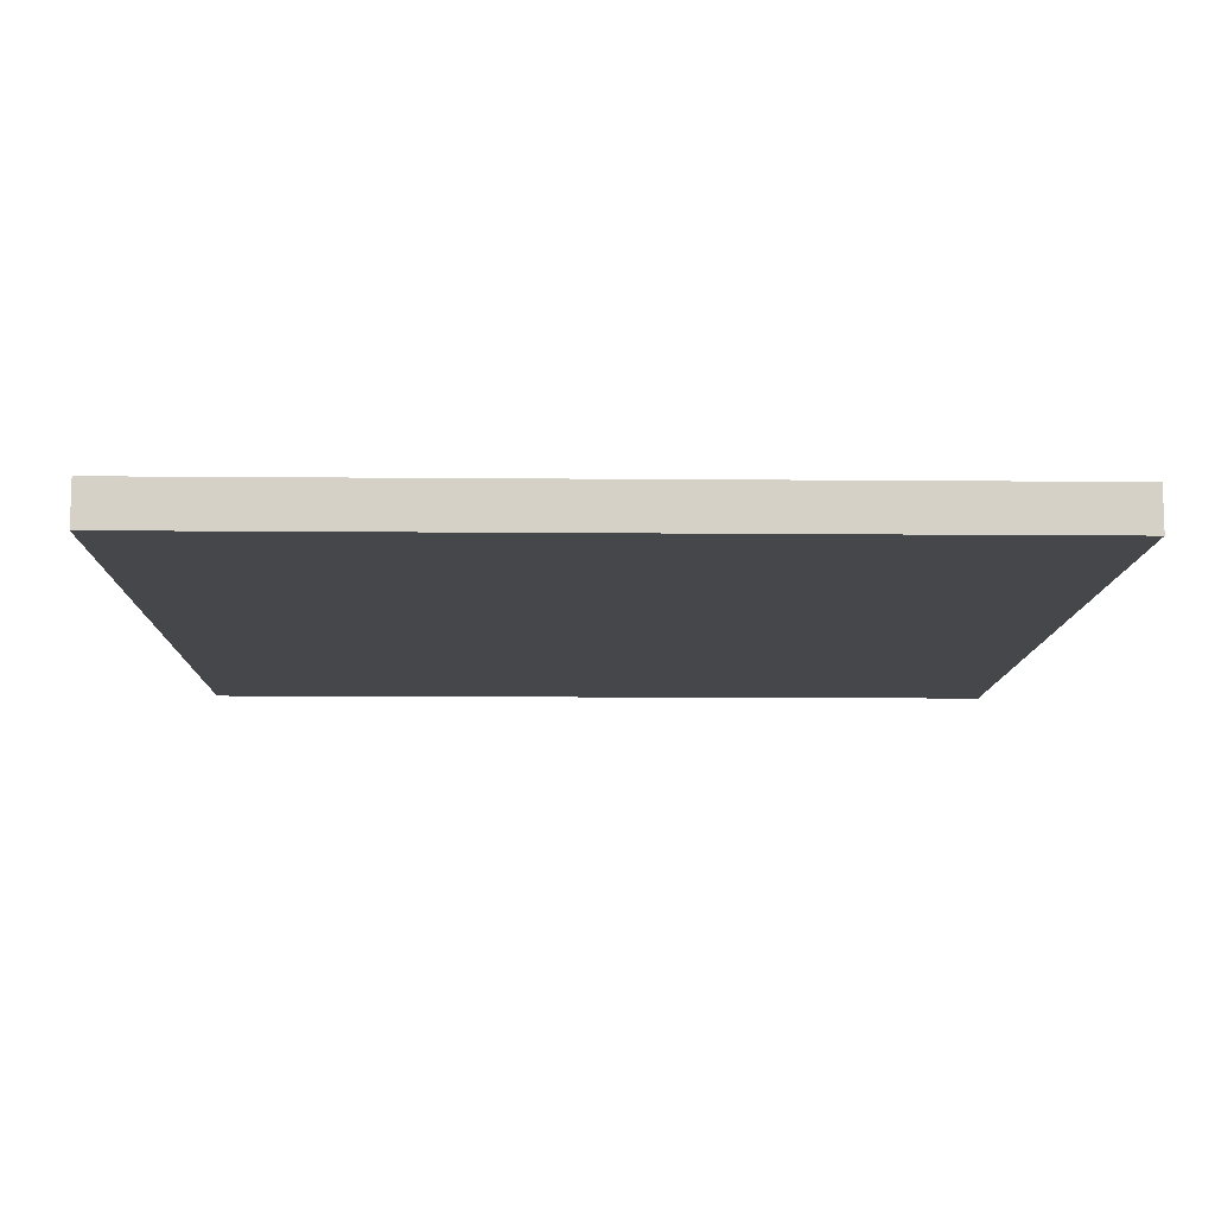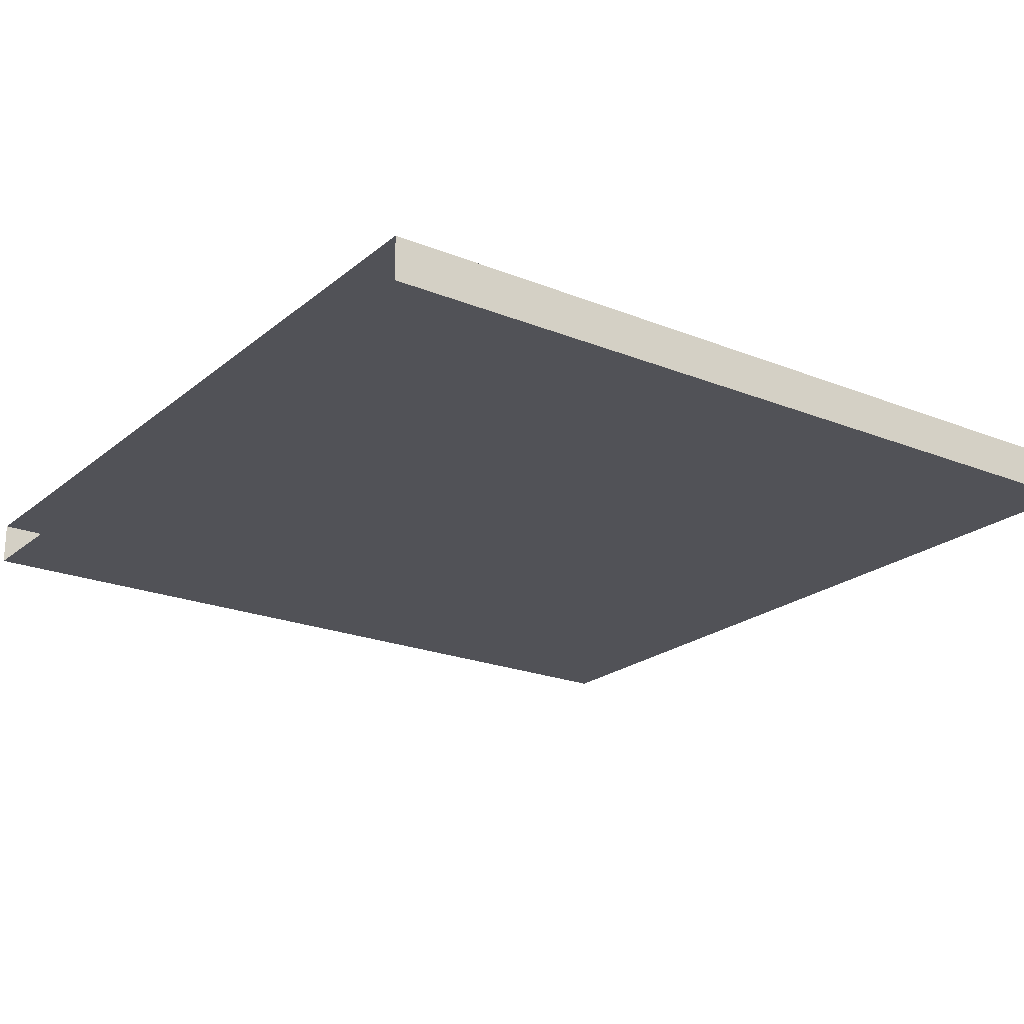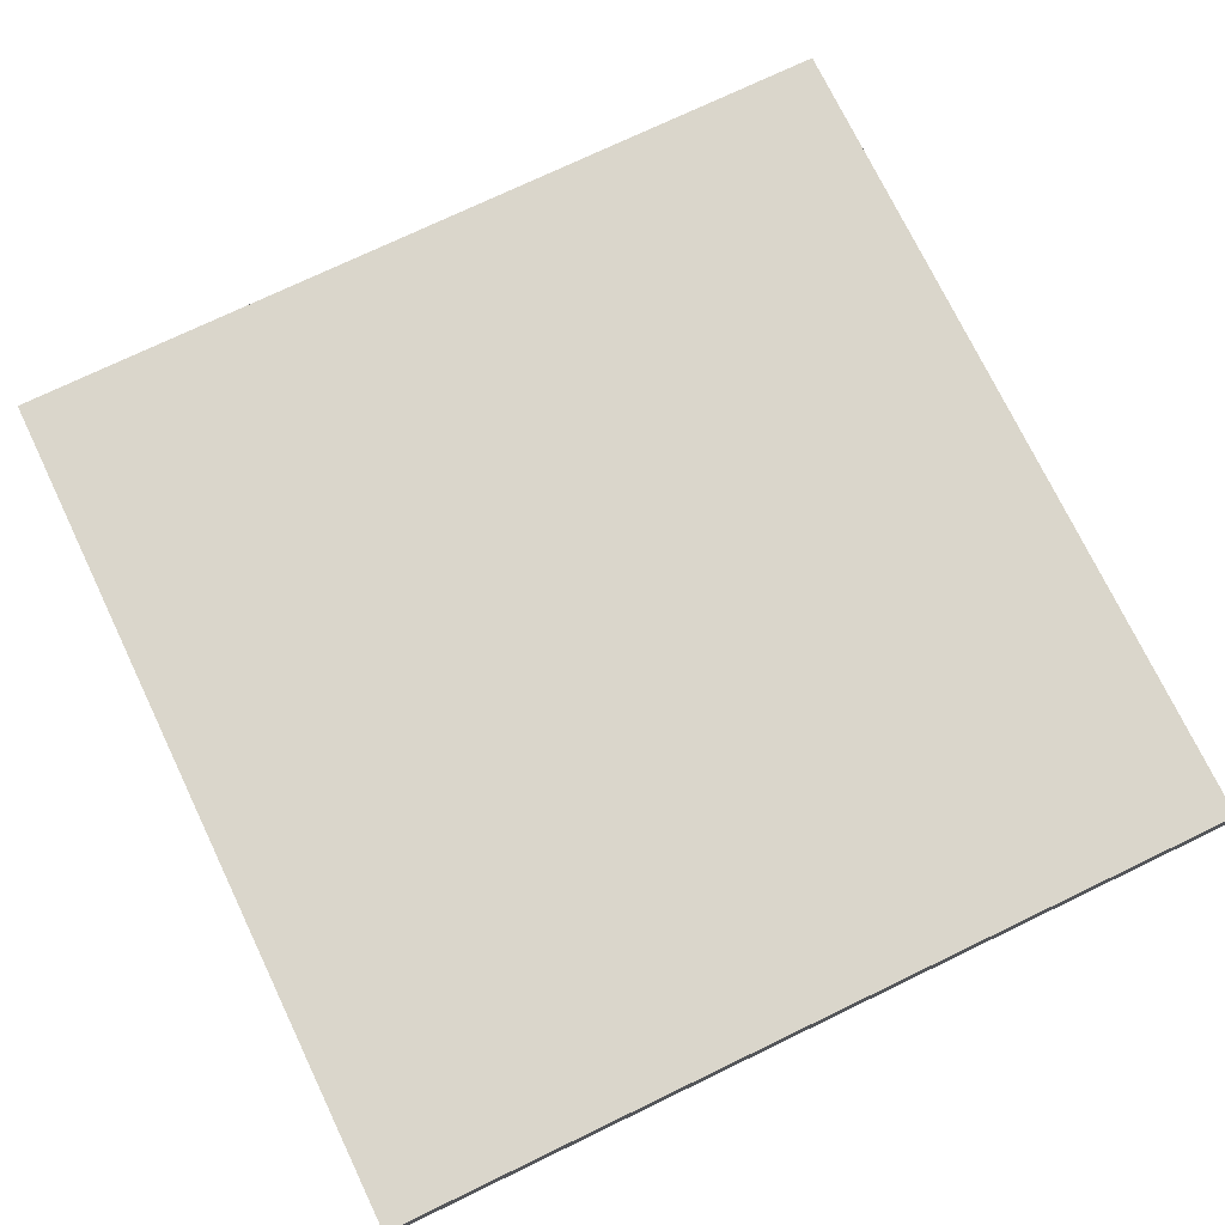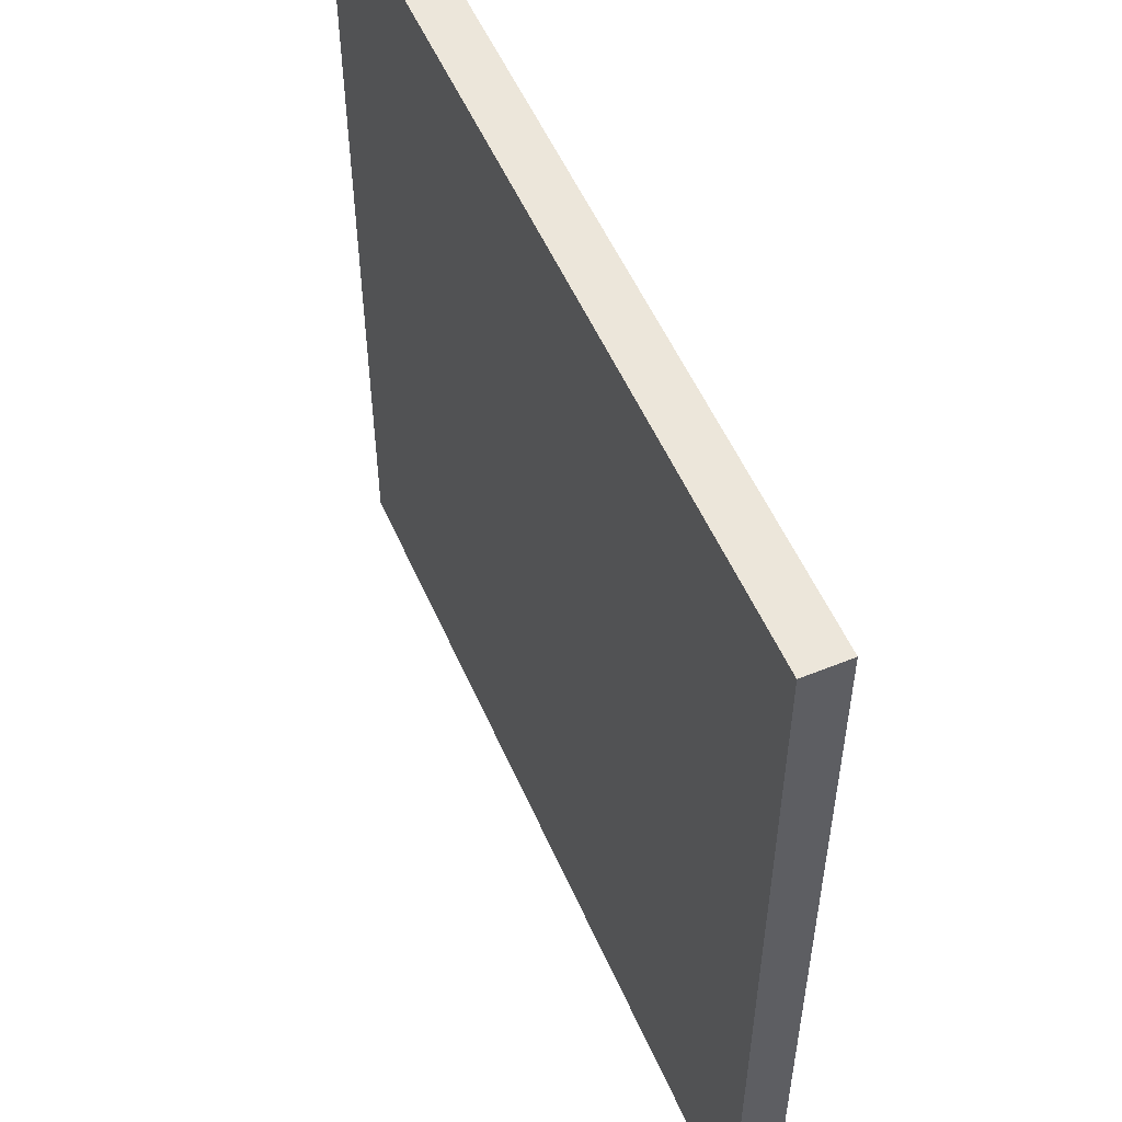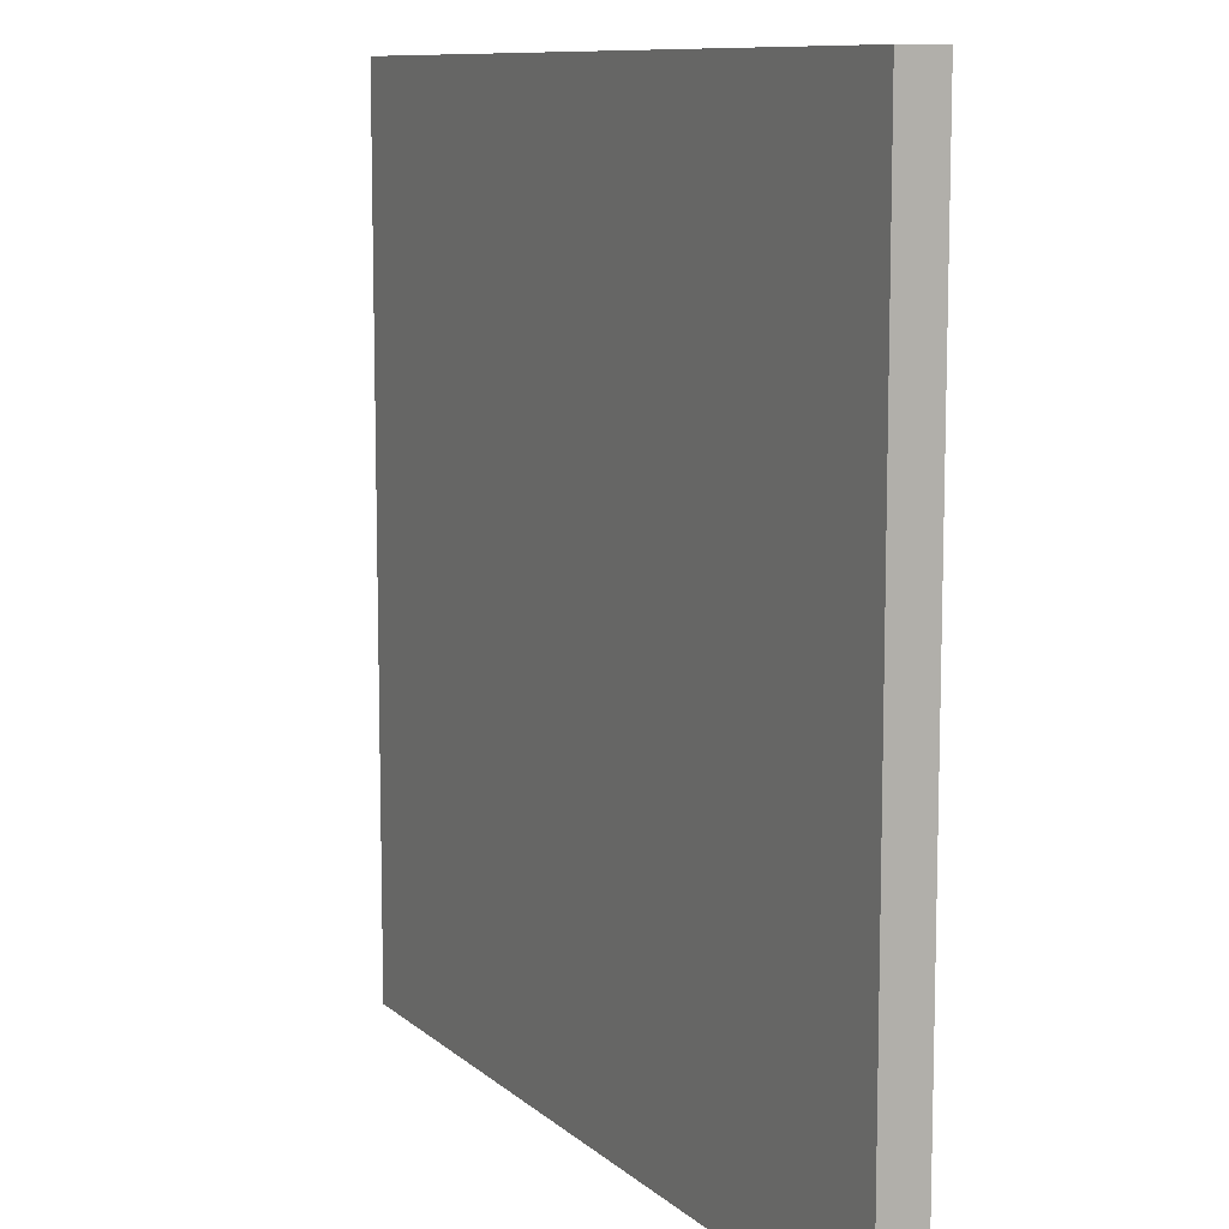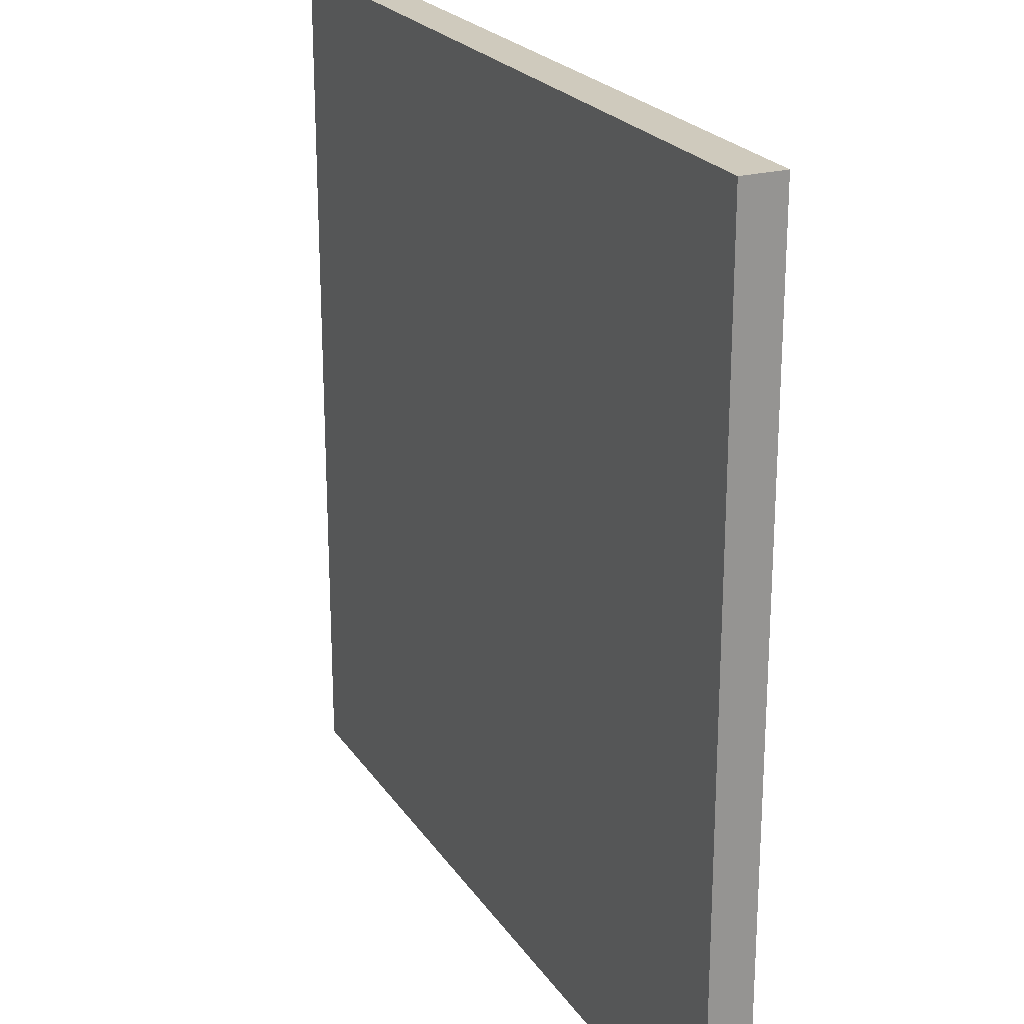
<metadata>
{"format":"obj","ext":"obj","renderer":"f3d","projection":"perspective","resolution":1024,"background":"white","views":[{"elev":-10.7,"azim":88.7,"up":"+Z"},{"elev":-21.6,"azim":54.6,"up":"+Z"},{"elev":74.1,"azim":64.3,"up":"+Z"},{"elev":54.2,"azim":-113.4,"up":"+Y"},{"elev":9.9,"azim":-116.8,"up":"+Y"},{"elev":22.8,"azim":64.9,"up":"+Y"}]}
</metadata>
<code>
o Cube.006
v -0.5 0 -0.02538
v 0.5 0 -0.02538
v 0.5 0 0.02538
v -0.5 0 0.02538
v -0.5 1 -0.02538
v 0.5 1 -0.02538
v 0.5 1 0.02538
v -0.5 1 0.02538
f 6 2 1
f 7 3 2
f 8 4 3
f 5 1 4
f 7 6 5
f 5 6 1
f 6 7 2
f 7 8 3
f 8 5 4
f 8 7 5

</code>
